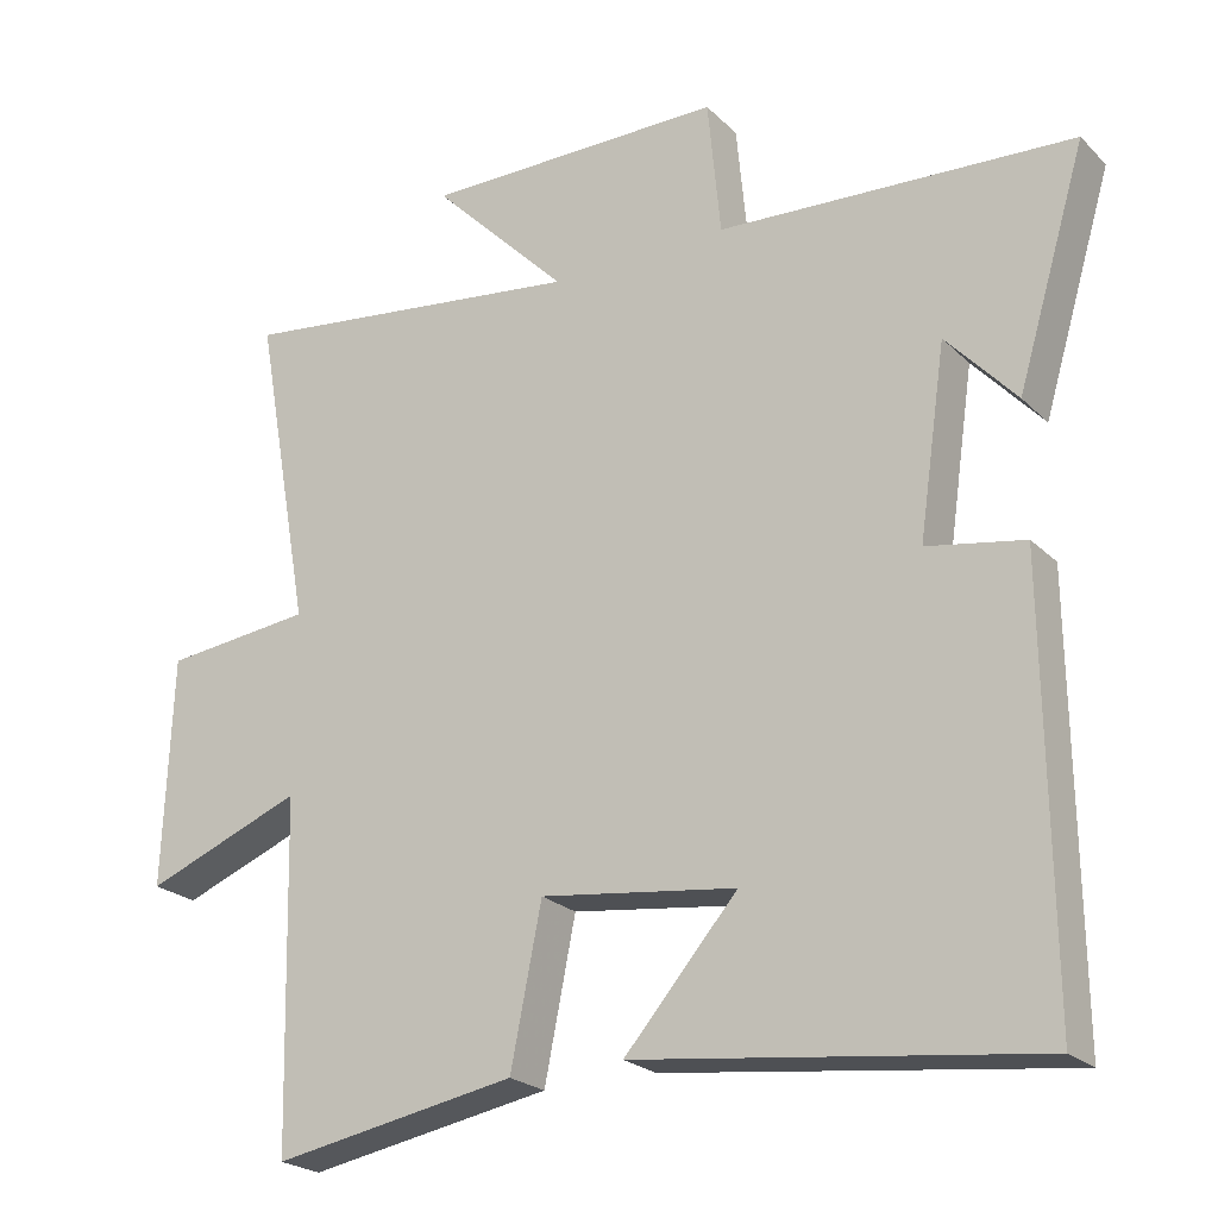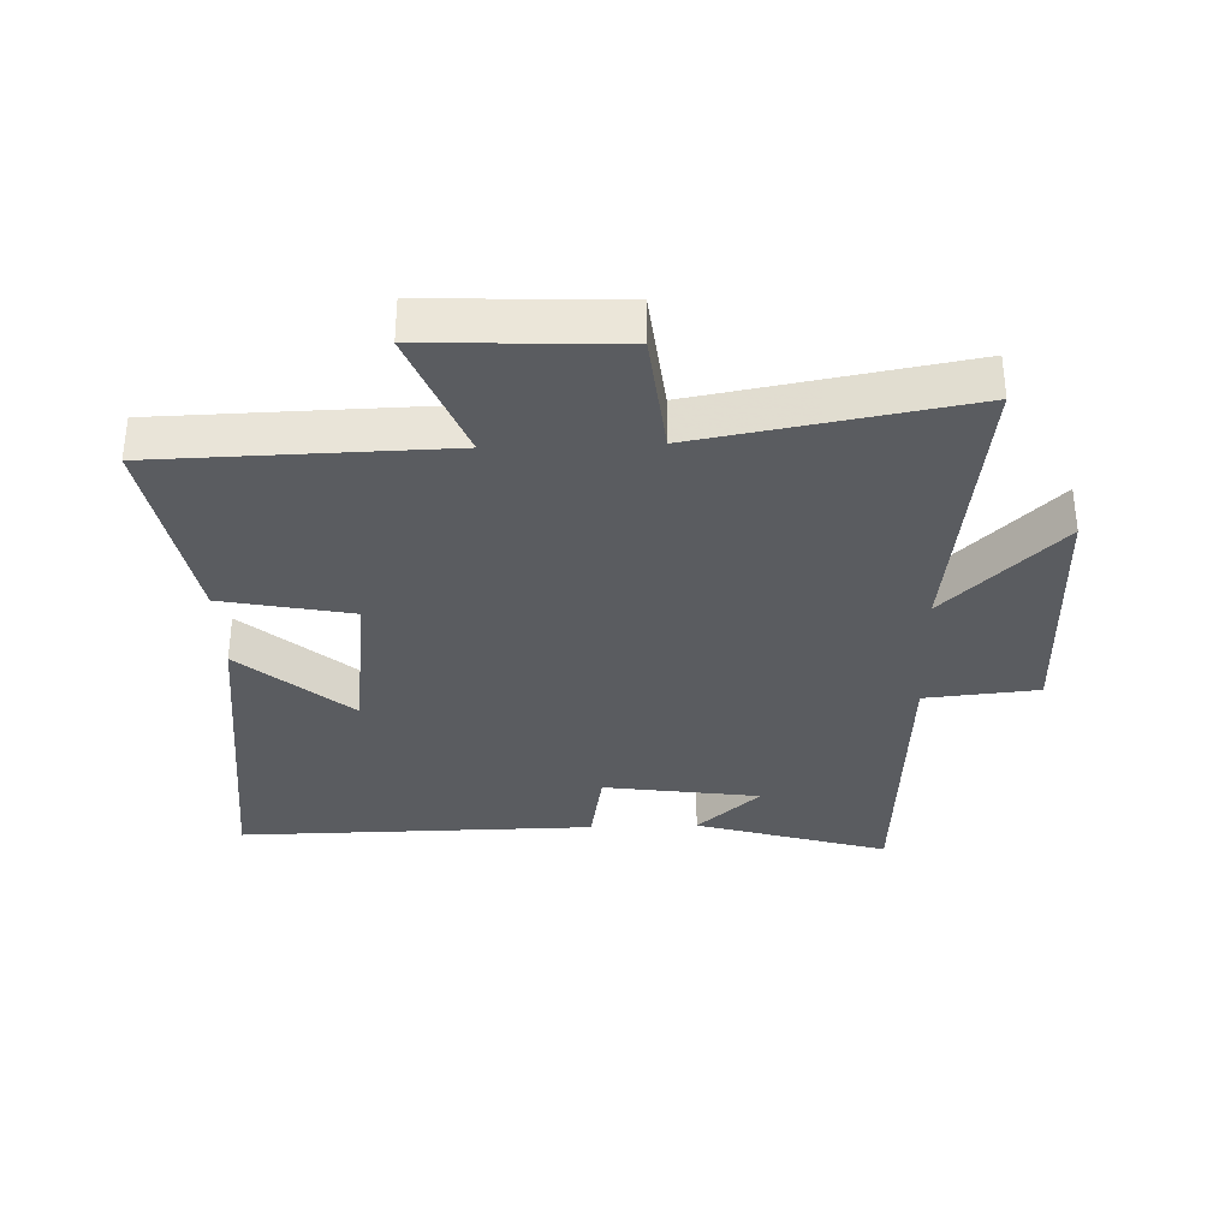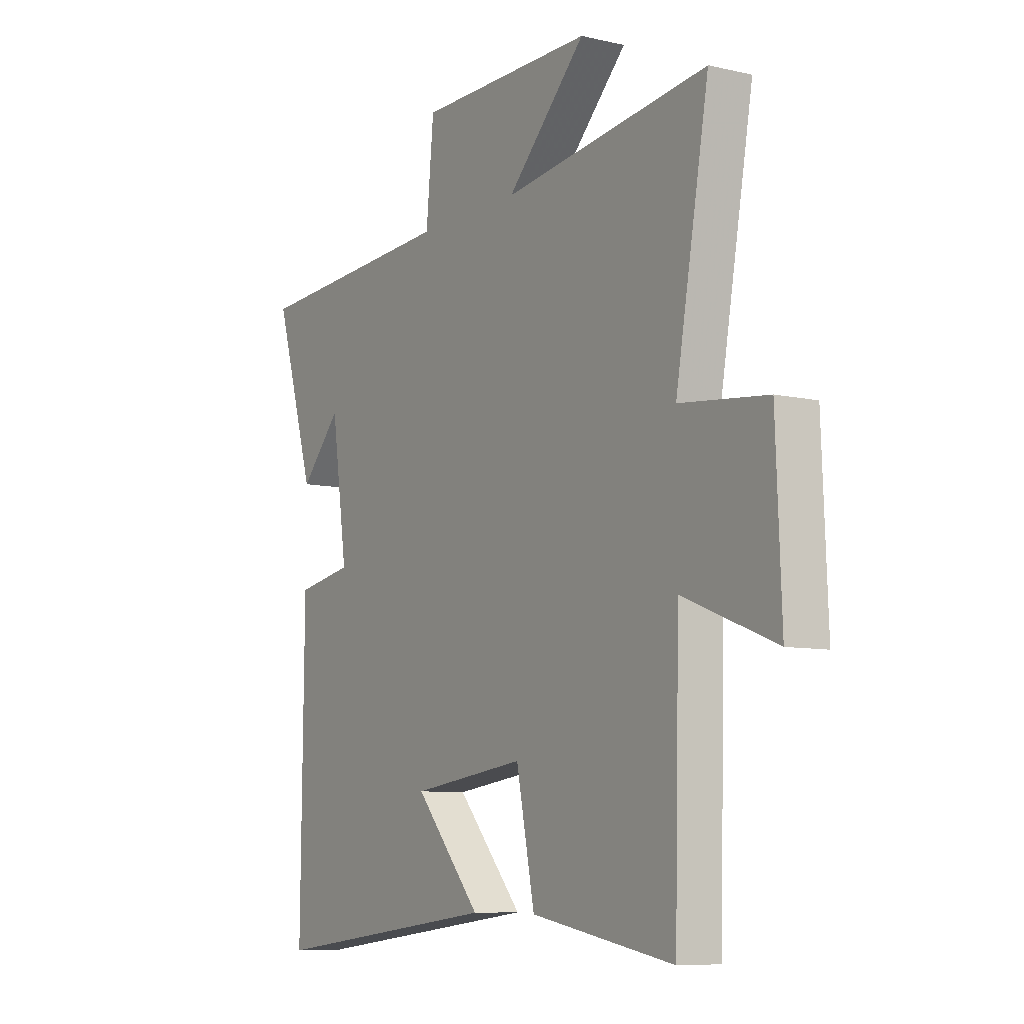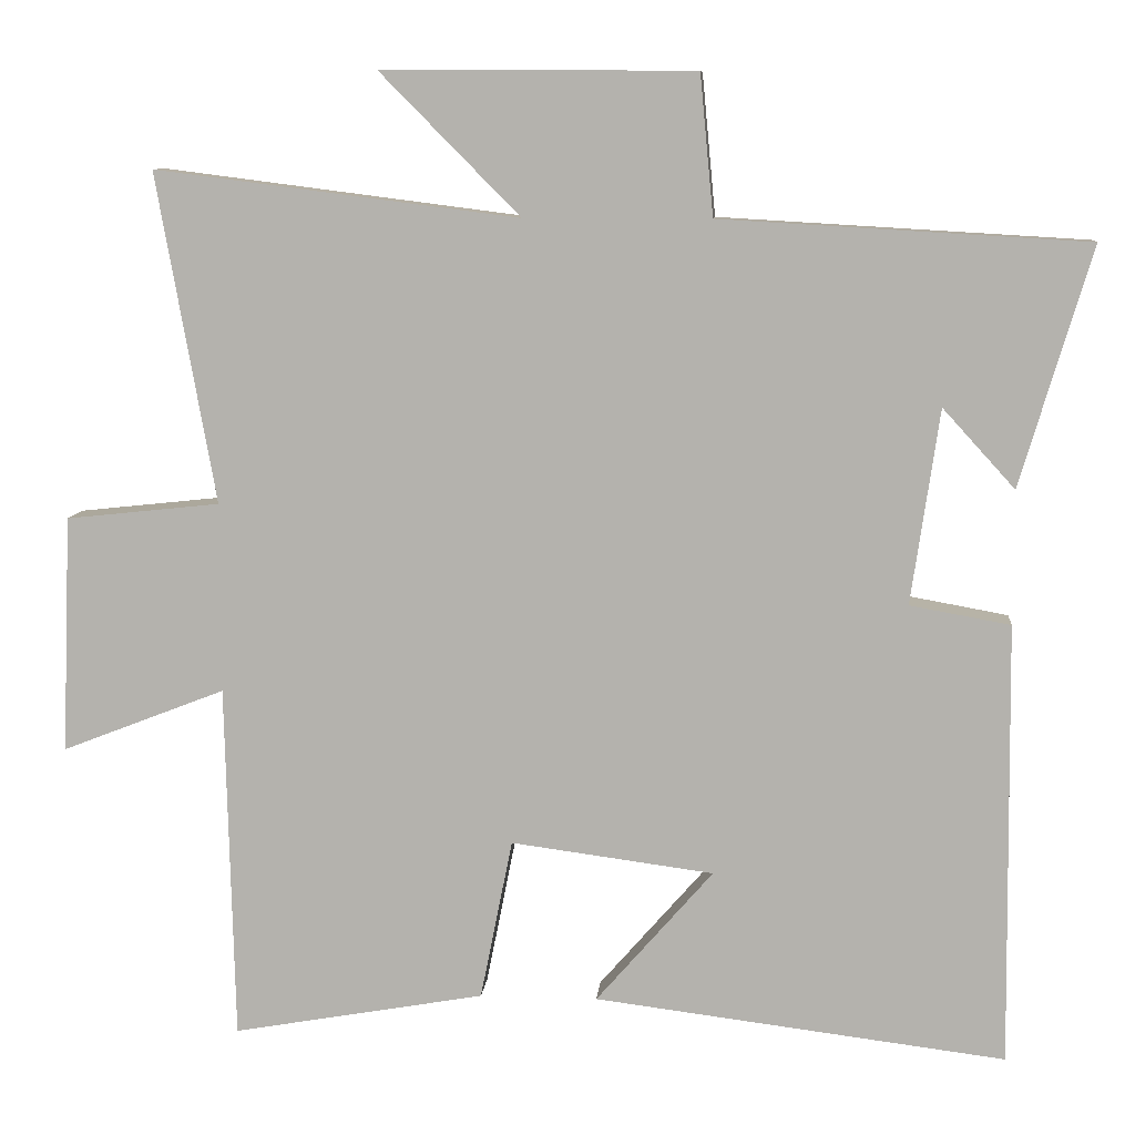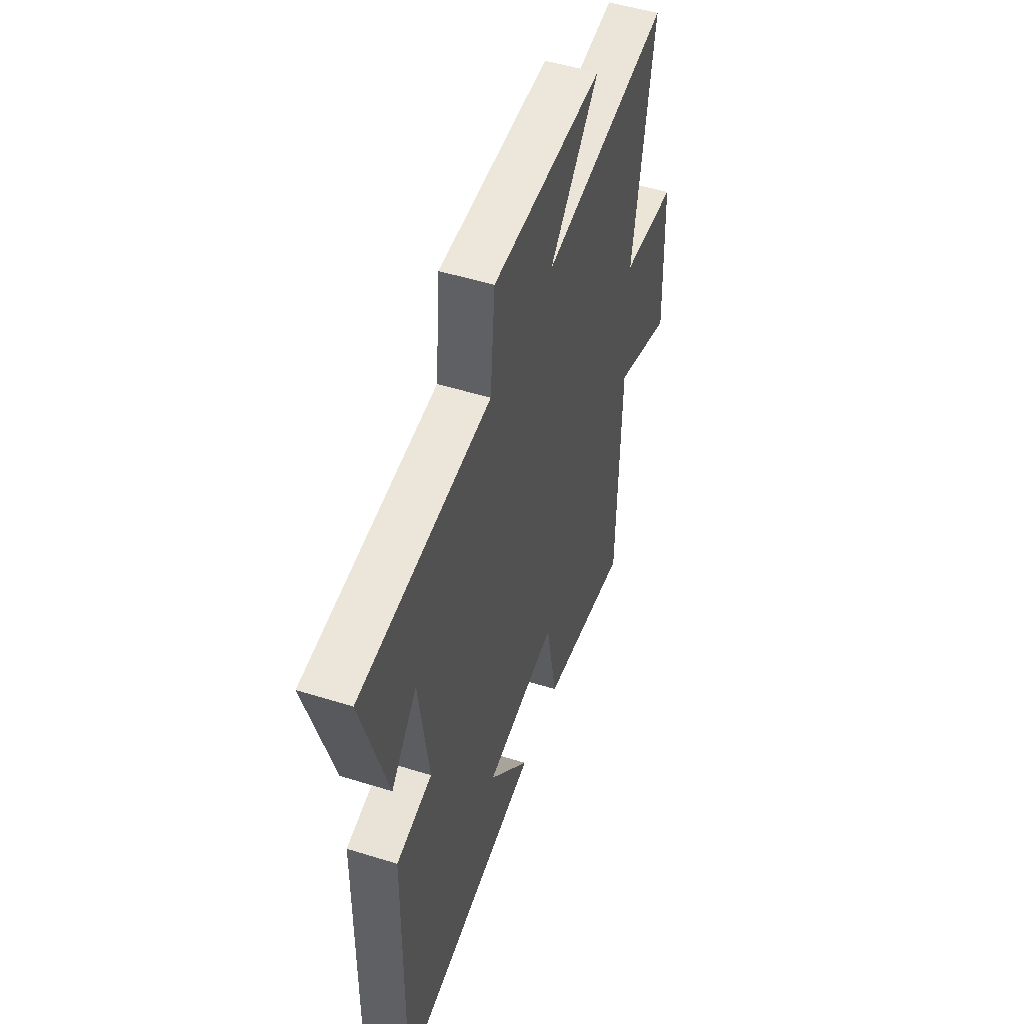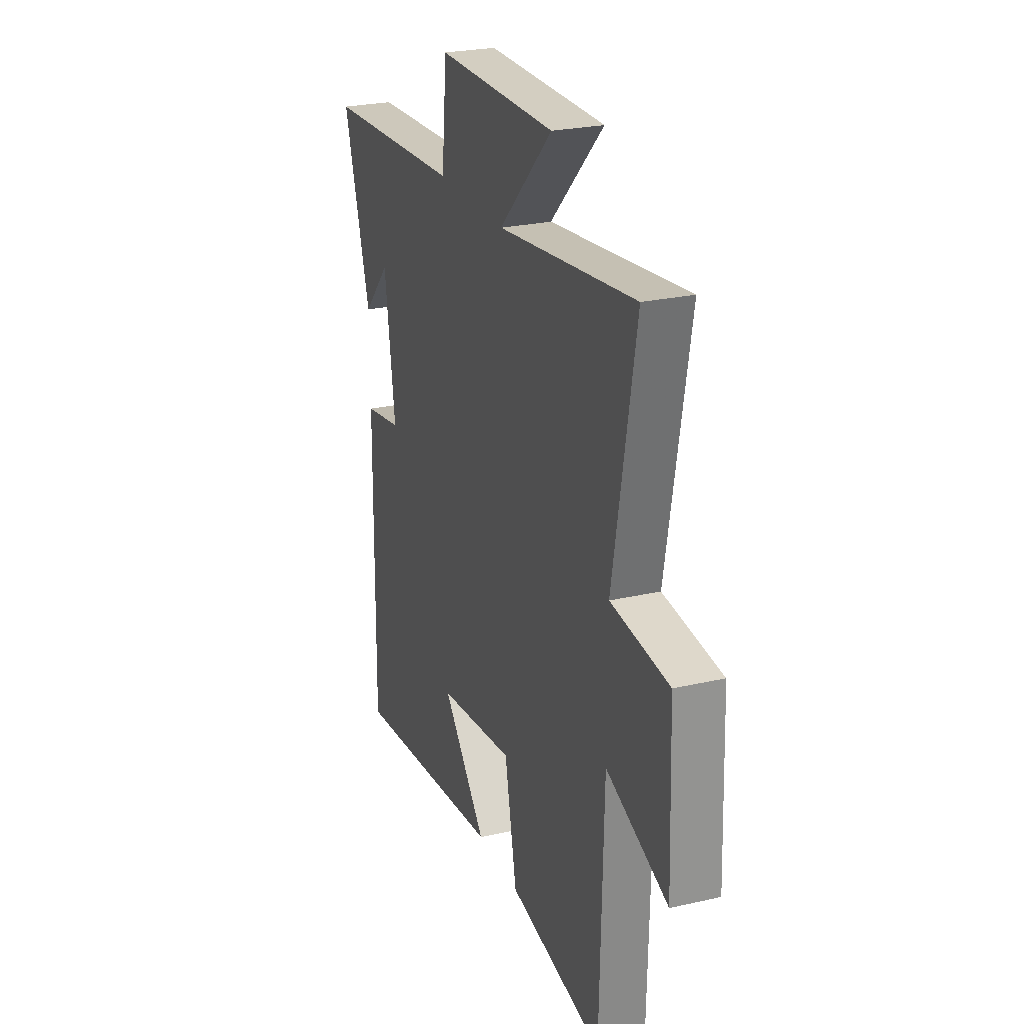
<metadata>
{"format":"obj","ext":"obj","renderer":"f3d","projection":"perspective","resolution":1024,"background":"white","views":[{"elev":-23.0,"azim":32.5,"up":"+Z"},{"elev":-33.7,"azim":-88.0,"up":"+Y"},{"elev":-8.3,"azim":-122.3,"up":"+Z"},{"elev":9.2,"azim":5.1,"up":"+Z"},{"elev":50.4,"azim":108.9,"up":"+Z"},{"elev":25.4,"azim":-110.3,"up":"+Z"}]}
</metadata>
<code>
v 0.591 0.07 0.473
v 0.5 0.07 0.169
v 0.408 0.07 0.27
v 0.372 0.07 0.022
v 0.5 0.07 -0.001
v 0.506 0.07 -0.565
v -0.018 0.07 -0.5
v 0.131 0.07 -0.329
v -0.127 0.07 -0.295
v -0.168 0.07 -0.5
v -0.489 0.07 -0.557
v -0.5 0.07 -0.103
v -0.708 0.07 -0.184
v -0.696 0.07 0.118
v -0.5 0.07 0.139
v -0.575 0.07 0.559
v -0.112 0.07 0.5
v -0.291 0.07 0.681
v 0.107 0.07 0.679
v 0.124 0.07 0.5
v 0.591 0 0.473
v 0.5 0 0.169
v 0.408 0 0.27
v 0.372 0 0.022
v 0.5 0 -0.001
v 0.506 0 -0.565
v -0.018 0 -0.5
v 0.131 0 -0.329
v -0.127 0 -0.295
v -0.168 0 -0.5
v -0.489 0 -0.557
v -0.5 0 -0.103
v -0.708 0 -0.184
v -0.696 0 0.118
v -0.5 0 0.139
v -0.575 0 0.559
v -0.112 0 0.5
v -0.291 0 0.681
v 0.107 0 0.679
v 0.124 0 0.5
f 17 18 19 20
f 17 20 1
f 15 16 17
f 15 17 1
f 12 13 14 15
f 9 10 11 12
f 8 9 12 15
f 5 6 7 8
f 4 5 8 15
f 3 4 15
f 1 2 3
f 1 3 15
f 40 39 38 37
f 21 40 37
f 37 36 35
f 21 37 35
f 35 34 33 32
f 32 31 30 29
f 35 32 29 28
f 28 27 26 25
f 35 28 25 24
f 35 24 23
f 23 22 21
f 35 23 21
f 1 21 22 2
f 2 22 23 3
f 3 23 24 4
f 4 24 25 5
f 5 25 26 6
f 6 26 27 7
f 7 27 28 8
f 8 28 29 9
f 9 29 30 10
f 10 30 31 11
f 11 31 32 12
f 12 32 33 13
f 13 33 34 14
f 14 34 35 15
f 15 35 36 16
f 16 36 37 17
f 17 37 38 18
f 18 38 39 19
f 19 39 40 20
f 20 40 21 1

</code>
